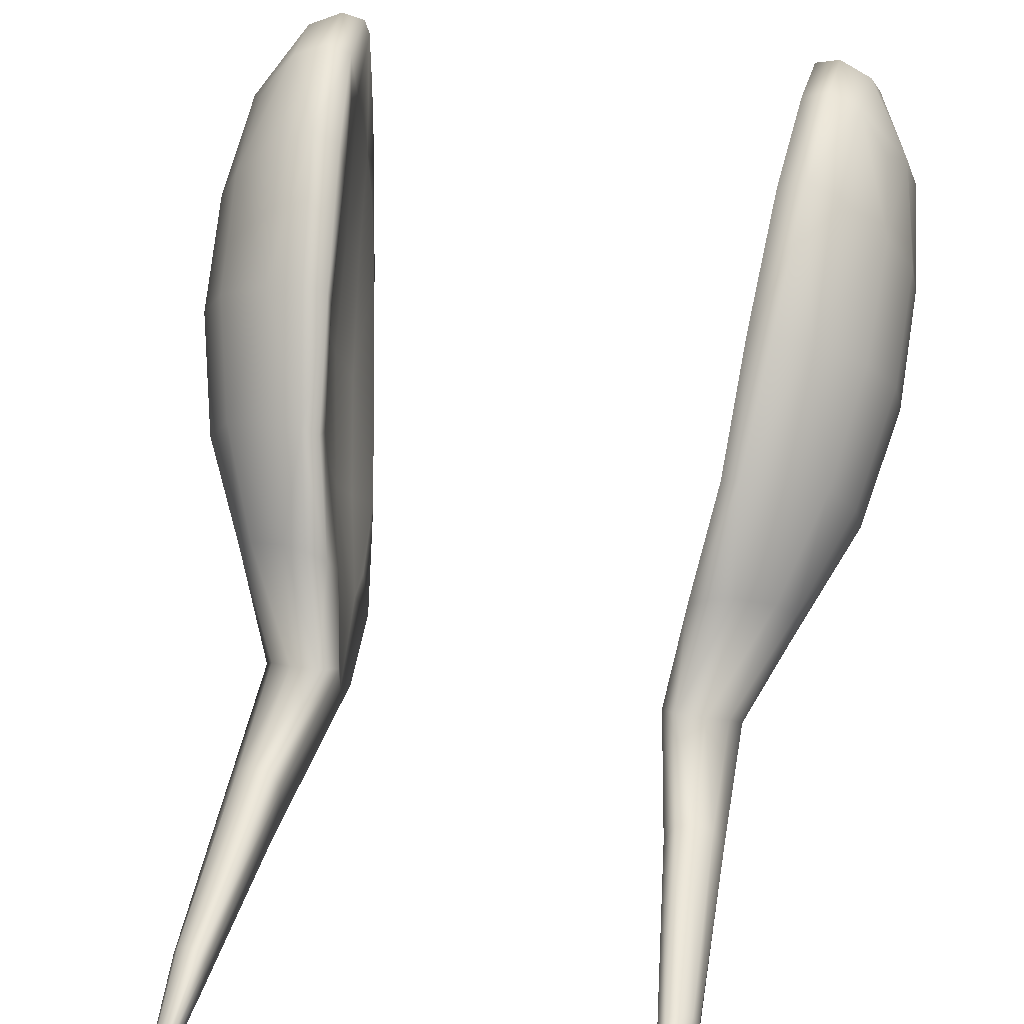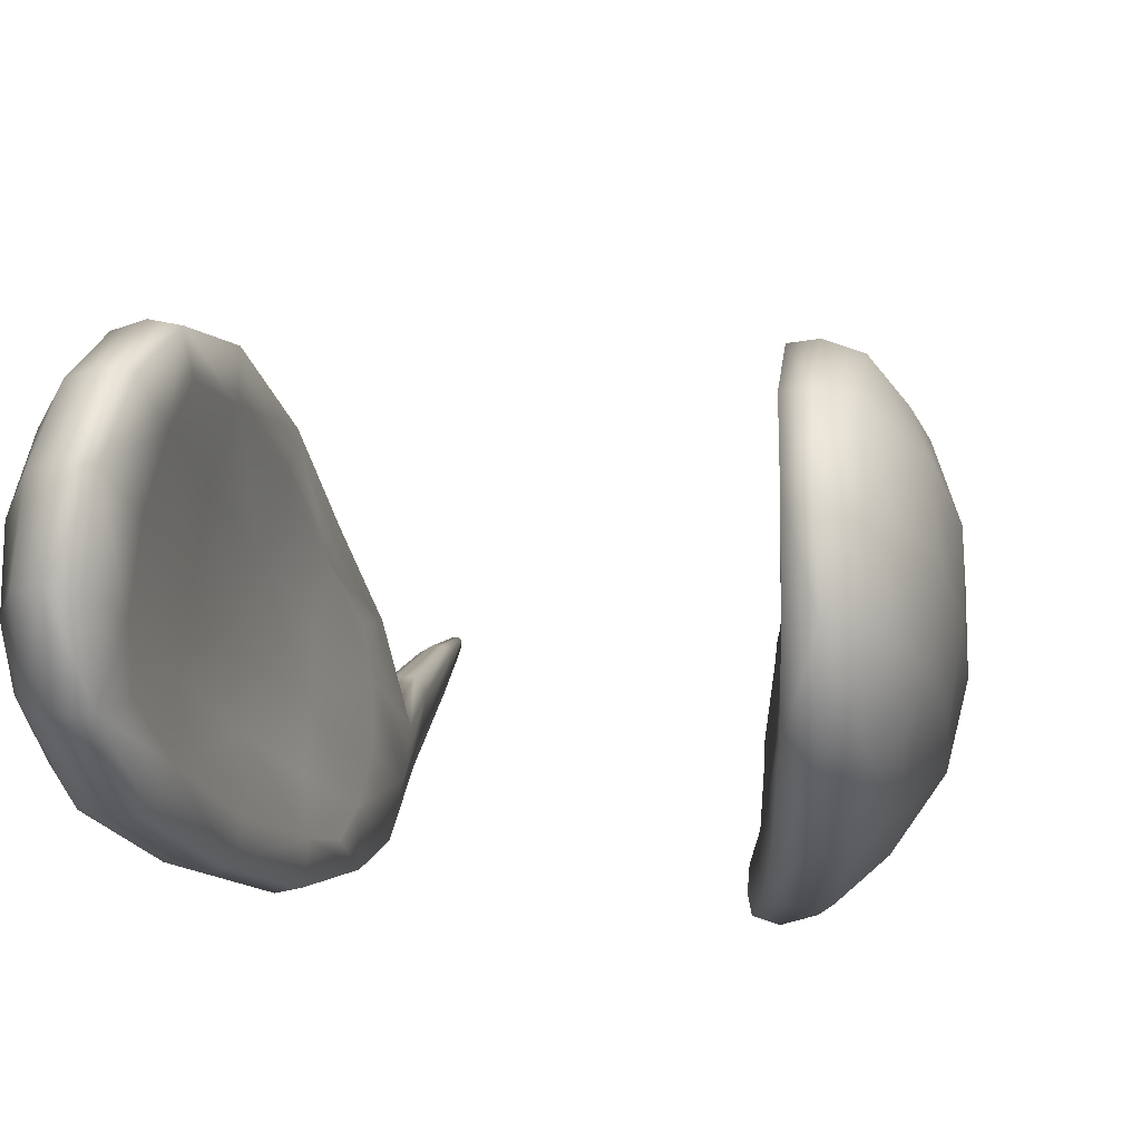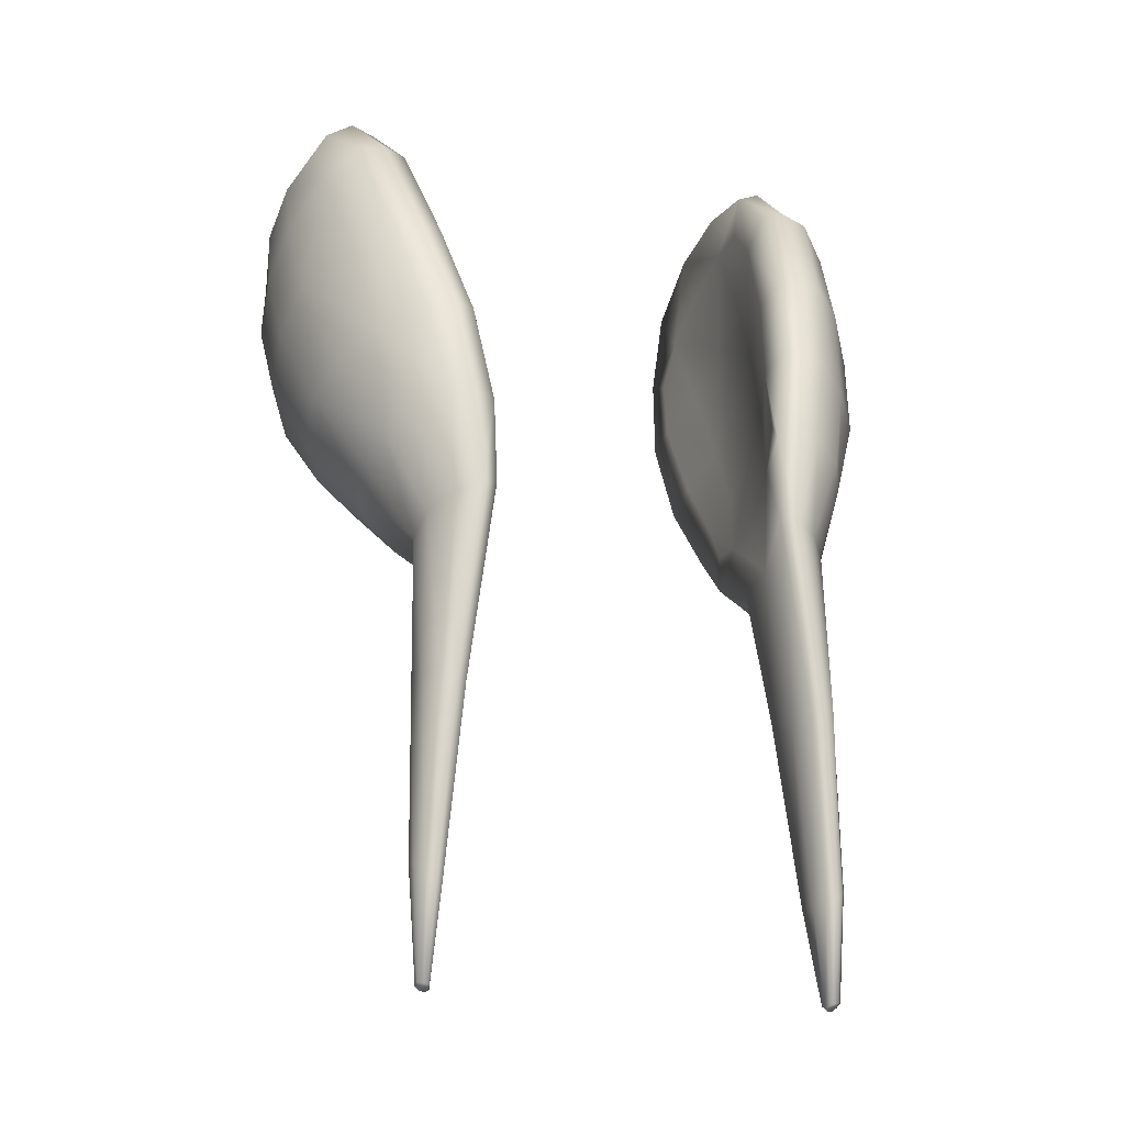
<metadata>
{"format":"obj","ext":"obj","renderer":"f3d","projection":"perspective","resolution":1024,"background":"white","views":[{"elev":42.4,"azim":-170.2,"up":"+Y"},{"elev":13.2,"azim":10.7,"up":"+Y"},{"elev":-18.5,"azim":-19.7,"up":"+Z"}]}
</metadata>
<code>
g pm0276_00_BodyBSkin
v -0.06668 0.1123 -0.03383
v -0.07829 0.1059 -0.02781
v -0.06183 0.08129 -0.05272
v -0.05321 0.08196 -0.05329
v -0.06387 0.07823 -0.09114
v -0.05957 0.1125 -0.03541
v -0.05821 0.0785 -0.09283
v -0.06739 0.07179 -0.1529
v -0.06387 0.07178 -0.1547
v -0.06826 0.06587 -0.1877
v -0.06687 0.06586 -0.1879
v -0.06434 0.1405 -0.01444
v -0.07479 0.1392 -0.01246
v -0.06901 0.06292 -0.1898
v -0.06743 0.06286 -0.1901
v -0.08022 0.1689 0.01527
v -0.06886 0.1712 0.01412
v -0.06806 0.05921 -0.1879
v -0.06941 0.05941 -0.1877
v -0.07021 0.05548 -0.1532
v -0.06706 0.05398 -0.155
v -0.06784 0.0522 -0.0925
v -0.06312 0.04973 -0.09422
v -0.07317 0.199 0.05194
v -0.08295 0.1957 0.05083
v -0.06367 0.05306 -0.03213
v -0.08566 0.2047 0.08268
v -0.07597 0.2081 0.08532
v -0.07725 0.202 0.1124
v -0.08731 0.1984 0.1094
v -0.0901 0.1815 0.1279
v -0.0803 0.1839 0.1321
v -0.08255 0.1587 0.1398
v -0.09198 0.1567 0.135
v -0.0919 0.1296 0.1313
v -0.08218 0.1299 0.1375
v -0.07829 0.09907 0.1136
v -0.08755 0.09995 0.1106
v -0.08021 0.07554 0.07268
v -0.07107 0.07375 0.07294
v -0.06341 0.05666 0.03675
v -0.0726 0.05952 0.03575
v -0.06587 0.05187 0.002737
v -0.05795 0.05032 0.002639
v -0.06587 0.05187 0.002737
v -0.05565 0.04764 -0.0296
v -0.07699 0.06032 -0.001528
v 0.06668 0.1123 -0.03383
v 0.06183 0.08129 -0.05272
v 0.07829 0.1059 -0.02781
v 0.05321 0.08196 -0.05329
v 0.06387 0.07823 -0.09114
v 0.05957 0.1125 -0.03541
v 0.05821 0.0785 -0.09283
v 0.06739 0.07179 -0.1529
v 0.06387 0.07178 -0.1547
v 0.06826 0.06587 -0.1877
v 0.06687 0.06586 -0.1879
v 0.06434 0.1405 -0.01444
v 0.07479 0.1392 -0.01246
v 0.06901 0.06292 -0.1898
v 0.06743 0.06286 -0.1901
v 0.08022 0.1689 0.01527
v 0.06886 0.1712 0.01412
v 0.06806 0.05921 -0.1879
v 0.06941 0.05941 -0.1877
v 0.07021 0.05548 -0.1532
v 0.06706 0.05398 -0.155
v 0.06784 0.0522 -0.0925
v 0.06312 0.04973 -0.09422
v 0.07317 0.199 0.05194
v 0.08295 0.1957 0.05083
v 0.06367 0.05306 -0.03213
v 0.08566 0.2047 0.08268
v 0.07597 0.2081 0.08532
v 0.07725 0.202 0.1124
v 0.08731 0.1984 0.1094
v 0.0901 0.1815 0.1279
v 0.0803 0.1839 0.1321
v 0.08255 0.1587 0.1398
v 0.09198 0.1567 0.135
v 0.0919 0.1296 0.1313
v 0.08218 0.1299 0.1375
v 0.07829 0.09907 0.1136
v 0.08755 0.09995 0.1106
v 0.08021 0.07554 0.07268
v 0.07107 0.07375 0.07294
v 0.06341 0.05666 0.03675
v 0.0726 0.05952 0.03575
v 0.06587 0.05187 0.002737
v 0.05795 0.05032 0.002639
v 0.06587 0.05187 0.002737
v 0.05565 0.04764 -0.0296
v 0.07699 0.06032 -0.001528
v 0.06336 0.07532 0.07162
v 0.07829 0.09907 0.1136
v 0.07107 0.07375 0.07294
v 0.06341 0.05666 0.03675
v 0.07006 0.09992 0.111
v 0.07399 0.1297 0.134
v 0.06768 0.1086 0.1006
v 0.08218 0.1299 0.1375
v 0.08255 0.1587 0.1398
v 0.0564 0.05829 0.03584
v 0.05078 0.05204 0.00157
v 0.05533 0.0705 0.03358
v 0.05795 0.05032 0.002639
v 0.05565 0.04764 -0.0296
v 0.06132 0.08562 0.06639
v 0.06523 0.1034 0.05506
v 0.07457 0.1576 0.138
v 0.07301 0.1833 0.1306
v 0.07203 0.1465 0.1167
v 0.0803 0.1839 0.1321
v 0.07725 0.202 0.1124
v 0.07137 0.1288 0.1176
v 0.0696 0.1257 0.08849
v 0.07007 0.1445 0.07606
v 0.0709 0.1679 0.1078
v 0.06897 0.1847 0.09374
v 0.06988 0.2007 0.1114
v 0.06806 0.2066 0.08374
v 0.07597 0.2081 0.08532
v 0.07317 0.199 0.05194
v 0.06736 0.1934 0.07875
v 0.06452 0.1836 0.05487
v 0.06472 0.1969 0.05083
v 0.06135 0.1703 0.01408
v 0.06886 0.1712 0.01412
v 0.06434 0.1405 -0.01444
v 0.06919 0.1653 0.06388
v 0.06683 0.1422 0.03189
v 0.06239 0.1589 0.02154
v 0.05967 0.1324 -0.004689
v 0.05887 0.1395 -0.01457
v 0.05317 0.1093 -0.03596
v 0.05957 0.1125 -0.03541
v 0.05321 0.08196 -0.05329
v 0.06772 0.1223 0.04435
v 0.06096 0.09827 0.009857
v 0.06122 0.1165 0.00188
v 0.05297 0.09562 -0.02415
v 0.0546 0.1123 -0.02178
v 0.04847 0.07689 -0.04716
v 0.05821 0.0785 -0.09283
v 0.05533 0.07332 -0.0942
v 0.06387 0.07178 -0.1547
v 0.04967 0.06315 -0.04307
v 0.06197 0.06871 -0.156
v 0.06687 0.06586 -0.1879
v 0.05195 0.07807 -0.01938
v 0.05291 0.06658 -0.005832
v 0.05702 0.06147 -0.09487
v 0.05935 0.08299 0.02243
v 0.05367 0.06222 0.009589
v 0.05009 0.05053 -0.02794
v 0.05932 0.0513 -0.09518
v 0.06312 0.04973 -0.09422
v 0.06269 0.06228 -0.1563
v 0.06438 0.05594 -0.1561
v 0.06706 0.05398 -0.155
v 0.066 0.06477 -0.1882
v 0.06619 0.06272 -0.1893
v 0.06743 0.06286 -0.1901
v 0.06806 0.05921 -0.1879
v 0.06682 0.06011 -0.1882
v 0.06587 0.05187 0.002737
v 0.0726 0.05952 0.03575
v 0.08579 0.0717 0.03005
v 0.07699 0.06032 -0.001528
v 0.08021 0.07554 0.07268
v 0.08264 0.0713 -0.007428
v 0.07005 0.0615 -0.03635
v 0.06367 0.05306 -0.03213
v 0.06784 0.0522 -0.0925
v 0.0713 0.05943 -0.09073
v 0.07021 0.05548 -0.1532
v 0.07197 0.07038 -0.04258
v 0.07278 0.0596 -0.1515
v 0.06941 0.05941 -0.1877
v 0.0722 0.06853 -0.08975
v 0.07066 0.06078 -0.1874
v 0.06901 0.06292 -0.1898
v 0.07273 0.0652 -0.1509
v 0.07064 0.06289 -0.1884
v 0.06994 0.06484 -0.1874
v 0.06826 0.06587 -0.1877
v 0.06739 0.07179 -0.1529
v 0.07099 0.06973 -0.1513
v 0.06387 0.07823 -0.09114
v 0.06882 0.07526 -0.08994
v 0.06183 0.08129 -0.05272
v 0.06851 0.07782 -0.04895
v 0.07829 0.1059 -0.02781
v 0.08394 0.09574 -0.02106
v 0.0897 0.1315 -0.004384
v 0.06668 0.1123 -0.03383
v 0.07479 0.1392 -0.01246
v 0.08022 0.1689 0.01527
v 0.0847 0.08396 -0.01428
v 0.09973 0.1017 0.01421
v 0.09787 0.1177 0.003845
v 0.1055 0.1417 0.03329
v 0.09633 0.1582 0.0221
v 0.0978 0.1807 0.05353
v 0.08295 0.1957 0.05083
v 0.08566 0.2047 0.08268
v 0.09559 0.0851 0.02312
v 0.1038 0.1035 0.05705
v 0.1074 0.1231 0.04557
v 0.108 0.1445 0.07622
v 0.1061 0.1634 0.06349
v 0.1009 0.1832 0.09046
v 0.09503 0.1925 0.07805
v 0.08731 0.1984 0.1094
v 0.0901 0.1815 0.1279
v 0.1041 0.1649 0.1047
v 0.1026 0.1441 0.1143
v 0.09198 0.1567 0.135
v 0.0919 0.1296 0.1313
v 0.1058 0.1254 0.08783
v 0.09761 0.1078 0.1009
v 0.09877 0.1279 0.1174
v 0.08755 0.09995 0.1106
v 0.09198 0.08601 0.06695
v -0.06336 0.07532 0.07162
v -0.07107 0.07375 0.07294
v -0.07829 0.09907 0.1136
v -0.06341 0.05666 0.03675
v -0.07006 0.09992 0.111
v -0.07399 0.1297 0.134
v -0.06768 0.1086 0.1006
v -0.08218 0.1299 0.1375
v -0.08255 0.1587 0.1398
v -0.0564 0.05829 0.03584
v -0.05078 0.05204 0.00157
v -0.05533 0.0705 0.03358
v -0.05795 0.05032 0.002639
v -0.05565 0.04764 -0.0296
v -0.06132 0.08562 0.06639
v -0.06523 0.1034 0.05506
v -0.07457 0.1576 0.138
v -0.07301 0.1833 0.1306
v -0.07203 0.1465 0.1167
v -0.0803 0.1839 0.1321
v -0.07725 0.202 0.1124
v -0.07137 0.1288 0.1176
v -0.0696 0.1257 0.08849
v -0.07007 0.1445 0.07606
v -0.0709 0.1679 0.1078
v -0.06897 0.1847 0.09374
v -0.06988 0.2007 0.1114
v -0.06806 0.2066 0.08374
v -0.07597 0.2081 0.08532
v -0.07317 0.199 0.05194
v -0.06736 0.1934 0.07875
v -0.06452 0.1836 0.05487
v -0.06472 0.1969 0.05083
v -0.06135 0.1703 0.01408
v -0.06886 0.1712 0.01412
v -0.06434 0.1405 -0.01444
v -0.06919 0.1653 0.06388
v -0.06683 0.1422 0.03189
v -0.06239 0.1589 0.02154
v -0.05967 0.1324 -0.004689
v -0.05887 0.1395 -0.01457
v -0.05317 0.1093 -0.03596
v -0.05957 0.1125 -0.03541
v -0.05321 0.08196 -0.05329
v -0.06772 0.1223 0.04435
v -0.06096 0.09827 0.009857
v -0.06122 0.1165 0.00188
v -0.05297 0.09562 -0.02415
v -0.0546 0.1123 -0.02178
v -0.04847 0.07689 -0.04716
v -0.05821 0.0785 -0.09283
v -0.05533 0.07332 -0.0942
v -0.06387 0.07178 -0.1547
v -0.04967 0.06315 -0.04307
v -0.06197 0.06871 -0.156
v -0.06687 0.06586 -0.1879
v -0.05195 0.07807 -0.01938
v -0.05291 0.06658 -0.005832
v -0.05702 0.06147 -0.09487
v -0.05935 0.08299 0.02243
v -0.05367 0.06222 0.009589
v -0.05009 0.05053 -0.02794
v -0.05932 0.0513 -0.09518
v -0.06312 0.04973 -0.09422
v -0.06269 0.06228 -0.1563
v -0.06438 0.05594 -0.1561
v -0.06706 0.05398 -0.155
v -0.066 0.06477 -0.1882
v -0.06619 0.06272 -0.1893
v -0.06743 0.06286 -0.1901
v -0.06806 0.05921 -0.1879
v -0.06682 0.06011 -0.1882
v -0.06587 0.05187 0.002737
v -0.07699 0.06032 -0.001528
v -0.08579 0.0717 0.03005
v -0.0726 0.05952 0.03575
v -0.08021 0.07554 0.07268
v -0.08264 0.0713 -0.007428
v -0.07005 0.0615 -0.03635
v -0.06367 0.05306 -0.03213
v -0.06784 0.0522 -0.0925
v -0.0713 0.05943 -0.09073
v -0.07021 0.05548 -0.1532
v -0.07197 0.07038 -0.04258
v -0.07278 0.0596 -0.1515
v -0.06941 0.05941 -0.1877
v -0.0722 0.06853 -0.08975
v -0.07066 0.06078 -0.1874
v -0.06901 0.06292 -0.1898
v -0.07273 0.0652 -0.1509
v -0.07064 0.06289 -0.1884
v -0.06994 0.06484 -0.1874
v -0.06826 0.06587 -0.1877
v -0.06739 0.07179 -0.1529
v -0.07099 0.06973 -0.1513
v -0.06387 0.07823 -0.09114
v -0.06882 0.07526 -0.08994
v -0.06183 0.08129 -0.05272
v -0.06851 0.07782 -0.04895
v -0.07829 0.1059 -0.02781
v -0.08394 0.09574 -0.02106
v -0.0897 0.1315 -0.004384
v -0.06668 0.1123 -0.03383
v -0.07479 0.1392 -0.01246
v -0.08022 0.1689 0.01527
v -0.0847 0.08396 -0.01428
v -0.09973 0.1017 0.01421
v -0.09787 0.1177 0.003845
v -0.1055 0.1417 0.03329
v -0.09633 0.1582 0.0221
v -0.0978 0.1807 0.05353
v -0.08295 0.1957 0.05083
v -0.08566 0.2047 0.08268
v -0.09559 0.0851 0.02312
v -0.1038 0.1035 0.05705
v -0.1074 0.1231 0.04557
v -0.108 0.1445 0.07622
v -0.1061 0.1634 0.06349
v -0.1009 0.1832 0.09046
v -0.09503 0.1925 0.07805
v -0.08731 0.1984 0.1094
v -0.0901 0.1815 0.1279
v -0.1041 0.1649 0.1047
v -0.1026 0.1441 0.1143
v -0.09198 0.1567 0.135
v -0.0919 0.1296 0.1313
v -0.1058 0.1254 0.08783
v -0.09761 0.1078 0.1009
v -0.09877 0.1279 0.1174
v -0.08755 0.09995 0.1106
v -0.09198 0.08601 0.06695
g pm0276_00_BodyBSkin_0
f 3 2 1
f 4 3 1
f 5 3 4
f 1 6 4
f 7 5 4
f 8 5 7
f 9 8 7
f 10 8 9
f 11 10 9
f 12 6 1
f 13 12 1
f 10 11 14
f 11 15 14
f 13 16 12
f 16 17 12
f 14 15 18
f 19 14 18
f 19 18 20
f 18 21 20
f 20 21 22
f 21 23 22
f 24 17 16
f 25 24 16
f 22 23 26
f 25 27 24
f 27 28 24
f 29 28 27
f 30 29 27
f 30 31 29
f 31 32 29
f 33 32 31
f 34 33 31
f 34 35 33
f 35 36 33
f 37 36 35
f 38 37 35
f 38 39 37
f 39 40 37
f 41 40 39
f 42 41 39
f 42 43 41
f 43 44 41
f 46 44 45
f 26 46 45
f 47 26 45
f 23 46 26
f 50 49 48
f 49 51 48
f 49 52 51
f 53 48 51
f 52 54 51
f 52 55 54
f 55 56 54
f 55 57 56
f 57 58 56
f 53 59 48
f 59 60 48
f 58 57 61
f 62 58 61
f 63 60 59
f 64 63 59
f 62 61 65
f 61 66 65
f 65 66 67
f 68 65 67
f 68 67 69
f 70 68 69
f 64 71 63
f 71 72 63
f 70 69 73
f 74 72 71
f 75 74 71
f 75 76 74
f 76 77 74
f 78 77 76
f 79 78 76
f 79 80 78
f 80 81 78
f 82 81 80
f 83 82 80
f 83 84 82
f 84 85 82
f 86 85 84
f 87 86 84
f 87 88 86
f 88 89 86
f 90 89 88
f 91 90 88
f 91 93 92
f 93 73 92
f 73 94 92
f 93 70 73
f 97 96 95
f 97 95 98
f 96 99 95
f 100 99 96
f 95 99 101
f 101 99 100
f 102 100 96
f 102 103 100
f 95 104 98
f 98 104 105
f 106 104 95
f 105 104 106
f 107 98 105
f 107 105 108
f 109 95 101
f 109 106 95
f 109 101 110
f 109 110 106
f 103 111 100
f 112 111 103
f 100 111 113
f 113 111 112
f 114 112 103
f 114 115 112
f 116 101 100
f 116 100 113
f 116 113 101
f 101 117 110
f 113 117 101
f 118 117 113
f 110 117 118
f 119 113 112
f 119 118 113
f 119 112 120
f 119 120 118
f 115 121 112
f 112 121 120
f 122 121 115
f 120 121 122
f 123 122 115
f 123 124 122
f 125 120 122
f 125 122 126
f 125 126 120
f 124 127 122
f 122 127 126
f 128 127 124
f 126 127 128
f 129 128 124
f 129 130 128
f 120 131 118
f 126 131 120
f 118 131 132
f 132 131 126
f 133 126 128
f 133 132 126
f 133 128 134
f 133 134 132
f 130 135 128
f 128 135 134
f 136 135 130
f 134 135 136
f 137 136 130
f 137 138 136
f 139 118 132
f 139 132 140
f 139 110 118
f 139 140 110
f 134 141 132
f 132 141 140
f 142 141 134
f 140 141 142
f 143 134 136
f 143 142 134
f 143 136 142
f 138 144 136
f 136 144 142
f 138 145 144
f 145 146 144
f 145 147 146
f 142 144 148
f 144 146 148
f 147 149 146
f 147 150 149
f 151 140 142
f 151 142 148
f 151 152 140
f 151 148 152
f 146 153 148
f 146 149 153
f 152 154 140
f 140 154 110
f 110 154 106
f 106 154 152
f 155 106 152
f 155 105 106
f 155 152 105
f 148 156 152
f 152 156 105
f 148 153 156
f 105 156 108
f 156 157 108
f 153 157 156
f 157 158 108
f 149 159 153
f 153 159 157
f 157 160 158
f 159 160 157
f 160 161 158
f 149 162 159
f 150 162 149
f 162 163 159
f 163 162 150
f 159 163 160
f 164 163 150
f 164 165 163
f 166 165 161
f 160 166 161
f 165 166 163
f 163 166 160
f 169 168 167
f 170 169 167
f 171 168 169
f 170 172 169
f 173 172 170
f 174 173 170
f 174 175 173
f 175 176 173
f 175 177 176
f 172 173 178
f 173 176 178
f 177 179 176
f 177 180 179
f 176 181 178
f 176 179 181
f 180 182 179
f 182 180 183
f 179 182 184
f 179 184 181
f 185 182 183
f 182 185 184
f 185 183 186
f 183 187 186
f 186 187 188
f 185 186 189
f 189 186 188
f 184 185 189
f 189 188 190
f 184 189 191
f 191 189 190
f 181 184 191
f 191 190 192
f 181 191 193
f 193 191 192
f 178 181 193
f 192 194 193
f 193 195 178
f 194 195 193
f 194 196 195
f 194 197 196
f 197 198 196
f 196 198 199
f 195 200 178
f 200 195 201
f 200 172 178
f 200 201 172
f 196 202 195
f 195 202 201
f 203 202 196
f 201 202 203
f 204 196 199
f 204 203 196
f 204 199 205
f 204 205 203
f 199 206 205
f 205 206 207
f 201 208 172
f 209 208 201
f 172 208 169
f 169 208 209
f 210 201 203
f 210 209 201
f 210 203 211
f 210 211 209
f 205 212 203
f 203 212 211
f 213 212 205
f 211 212 213
f 214 205 207
f 214 213 205
f 214 207 213
f 207 215 213
f 213 215 216
f 217 213 216
f 217 211 213
f 217 216 218
f 217 218 211
f 216 219 218
f 218 219 220
f 211 221 209
f 218 221 211
f 209 221 222
f 222 221 218
f 223 218 220
f 223 222 218
f 223 220 222
f 220 224 222
f 222 224 171
f 225 209 222
f 225 222 171
f 225 169 209
f 225 171 169
f 228 227 226
f 226 227 229
f 230 228 226
f 230 231 228
f 230 226 232
f 230 232 231
f 231 233 228
f 234 233 231
f 235 226 229
f 235 229 236
f 235 237 226
f 235 236 237
f 229 238 236
f 236 238 239
f 226 240 232
f 237 240 226
f 232 240 241
f 241 240 237
f 242 234 231
f 242 243 234
f 242 231 244
f 242 244 243
f 243 245 234
f 246 245 243
f 232 247 231
f 231 247 244
f 244 247 232
f 248 232 241
f 248 244 232
f 248 249 244
f 248 241 249
f 244 250 243
f 249 250 244
f 243 250 251
f 251 250 249
f 252 246 243
f 252 243 251
f 252 253 246
f 252 251 253
f 253 254 246
f 255 254 253
f 251 256 253
f 253 256 257
f 257 256 251
f 258 255 253
f 258 253 257
f 258 259 255
f 258 257 259
f 259 260 255
f 261 260 259
f 262 251 249
f 262 257 251
f 262 249 263
f 262 263 257
f 257 264 259
f 263 264 257
f 259 264 265
f 265 264 263
f 266 261 259
f 266 259 265
f 266 267 261
f 266 265 267
f 267 268 261
f 269 268 267
f 249 270 263
f 263 270 271
f 241 270 249
f 271 270 241
f 272 265 263
f 272 263 271
f 272 273 265
f 272 271 273
f 265 274 267
f 273 274 265
f 267 274 273
f 275 269 267
f 275 267 273
f 276 269 275
f 277 276 275
f 278 276 277
f 275 273 279
f 277 275 279
f 280 278 277
f 281 278 280
f 271 282 273
f 273 282 279
f 283 282 271
f 279 282 283
f 284 277 279
f 280 277 284
f 285 283 271
f 285 271 241
f 285 241 237
f 285 237 283
f 237 286 283
f 236 286 237
f 283 286 236
f 287 279 283
f 287 283 236
f 284 279 287
f 287 236 239
f 288 287 239
f 288 284 287
f 289 288 239
f 290 280 284
f 290 284 288
f 291 288 289
f 291 290 288
f 292 291 289
f 293 280 290
f 293 281 280
f 294 293 290
f 293 294 281
f 294 290 291
f 294 295 281
f 296 295 294
f 297 291 292
f 297 294 291
f 297 296 294
f 296 297 292
f 300 299 298
f 301 300 298
f 301 302 300
f 303 299 300
f 303 304 299
f 304 305 299
f 306 305 304
f 307 306 304
f 308 306 307
f 304 303 309
f 307 304 309
f 310 308 307
f 311 308 310
f 312 307 309
f 310 307 312
f 313 311 310
f 311 313 314
f 313 310 315
f 315 310 312
f 313 316 314
f 316 313 315
f 314 316 317
f 318 314 317
f 318 317 319
f 317 316 320
f 317 320 319
f 316 315 320
f 319 320 321
f 320 315 322
f 320 322 321
f 315 312 322
f 321 322 323
f 322 312 324
f 322 324 323
f 312 309 324
f 325 323 324
f 326 324 309
f 326 325 324
f 327 325 326
f 328 325 327
f 329 328 327
f 329 327 330
f 331 326 309
f 326 331 332
f 303 331 309
f 332 331 303
f 333 327 326
f 333 326 332
f 333 334 327
f 333 332 334
f 327 335 330
f 334 335 327
f 330 335 336
f 336 335 334
f 337 330 336
f 337 336 338
f 339 332 303
f 339 340 332
f 339 303 300
f 339 300 340
f 332 341 334
f 340 341 332
f 334 341 342
f 342 341 340
f 343 336 334
f 343 334 342
f 343 344 336
f 343 342 344
f 336 345 338
f 344 345 336
f 338 345 344
f 346 338 344
f 346 344 347
f 344 348 347
f 342 348 344
f 347 348 349
f 349 348 342
f 350 347 349
f 350 349 351
f 352 342 340
f 352 349 342
f 352 340 353
f 352 353 349
f 349 354 351
f 353 354 349
f 351 354 353
f 355 351 353
f 355 353 302
f 340 356 353
f 353 356 302
f 300 356 340
f 302 356 300

</code>
